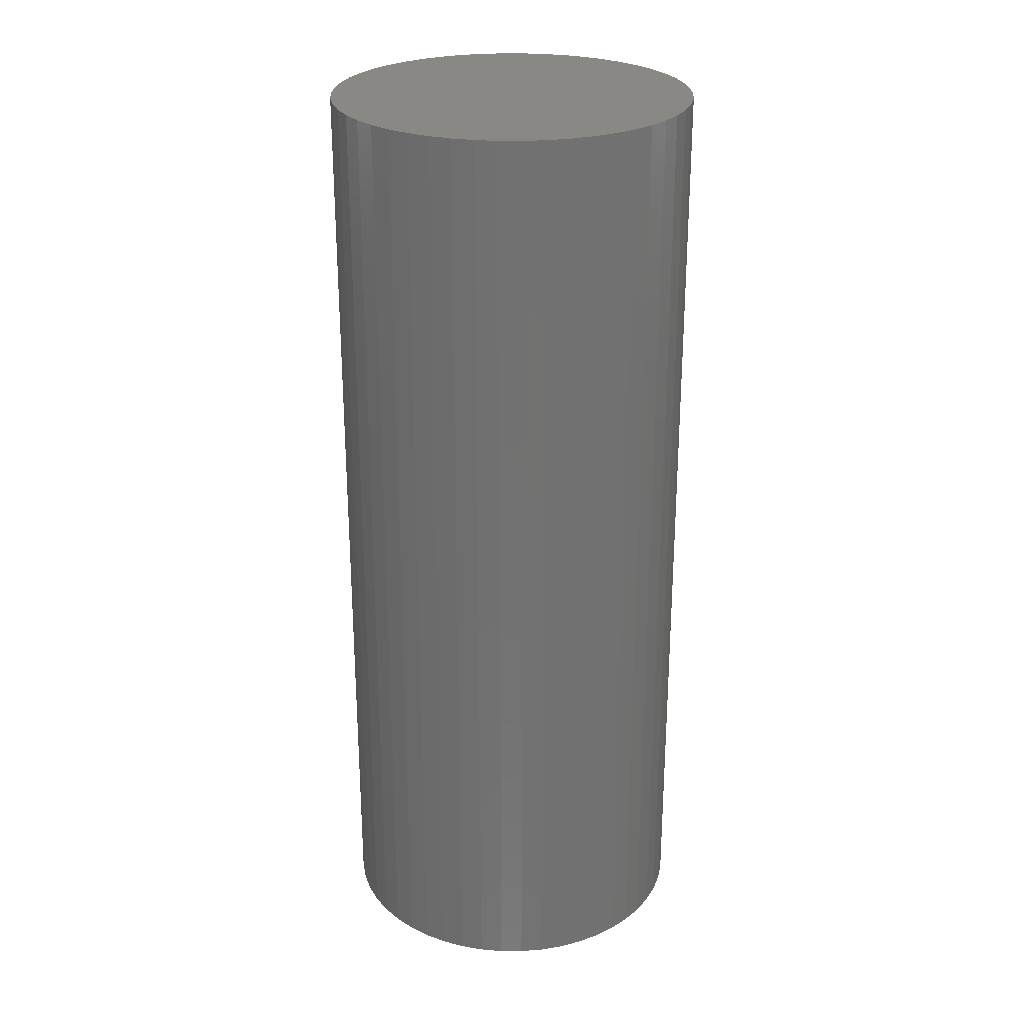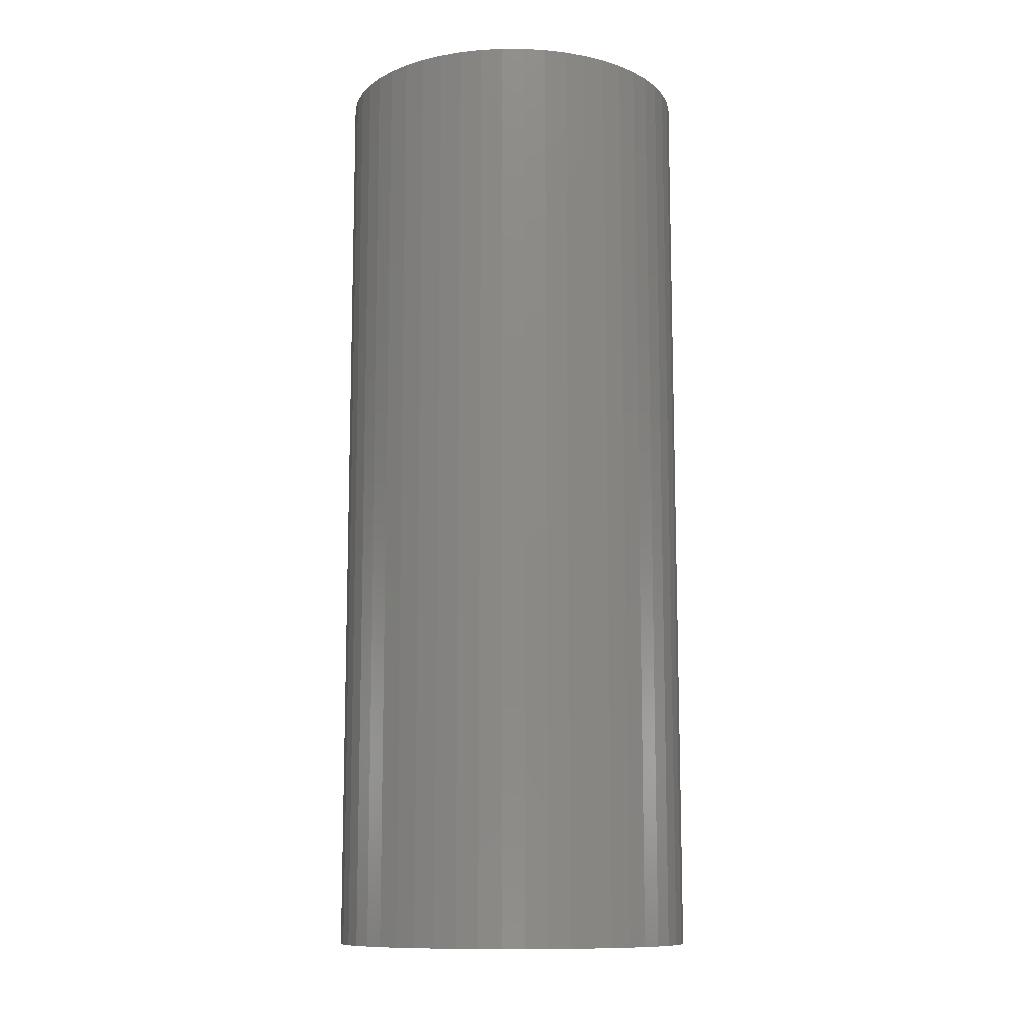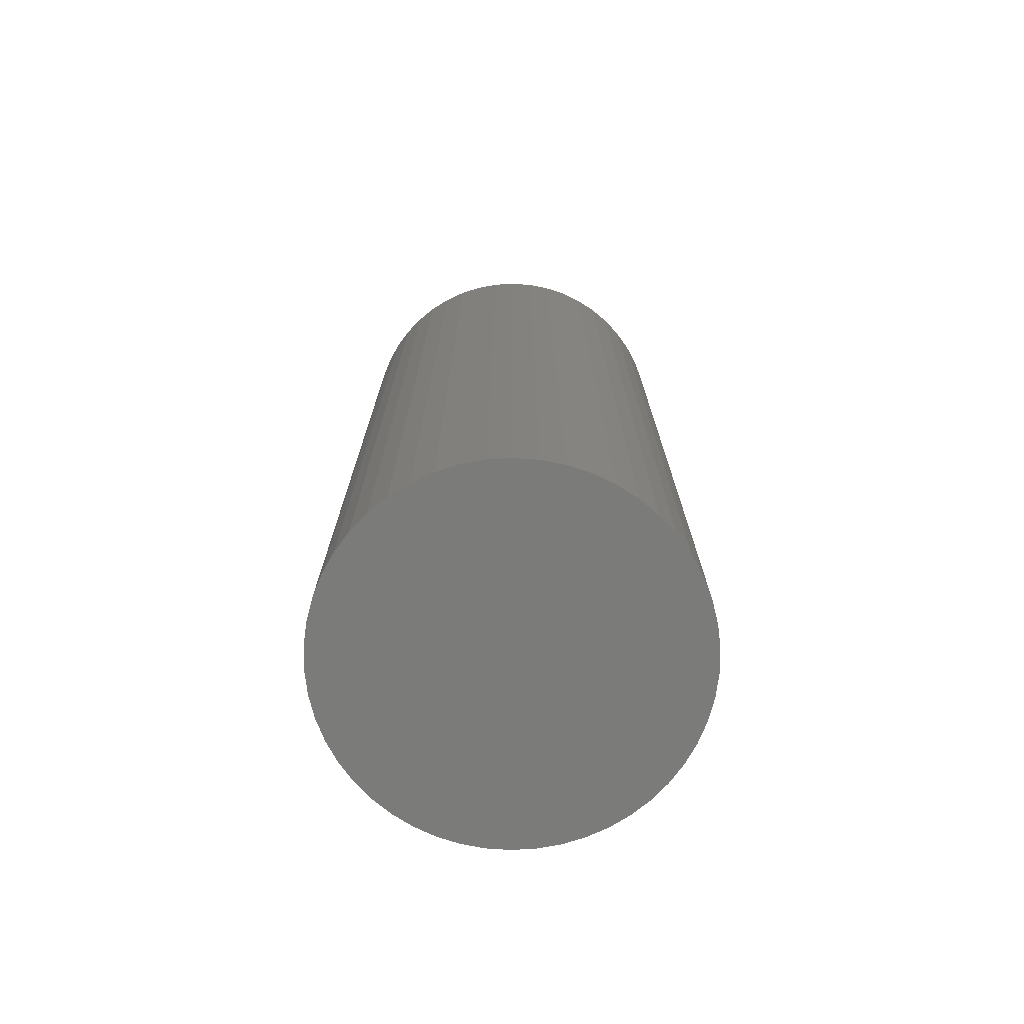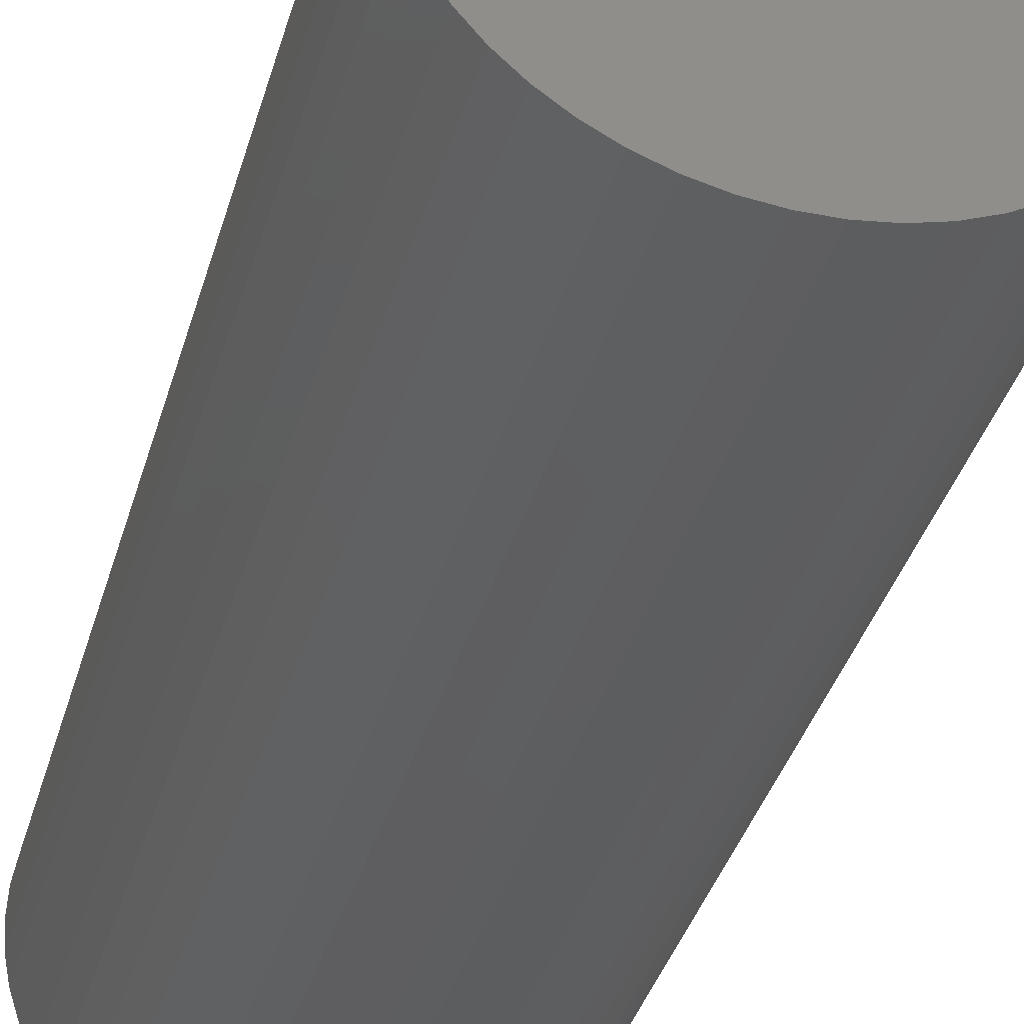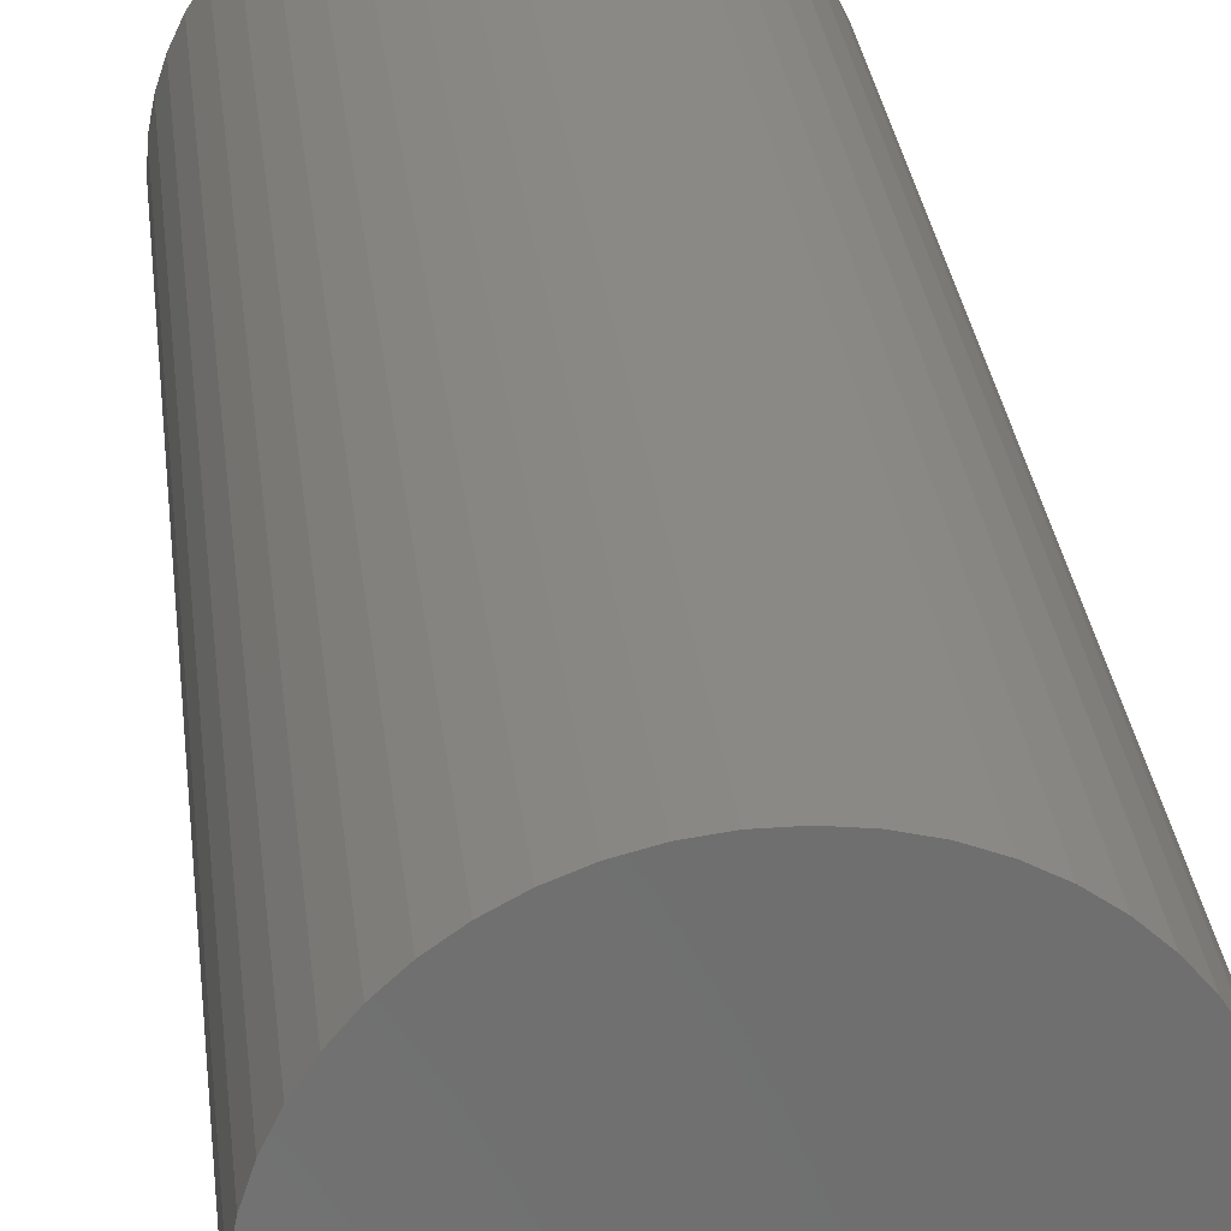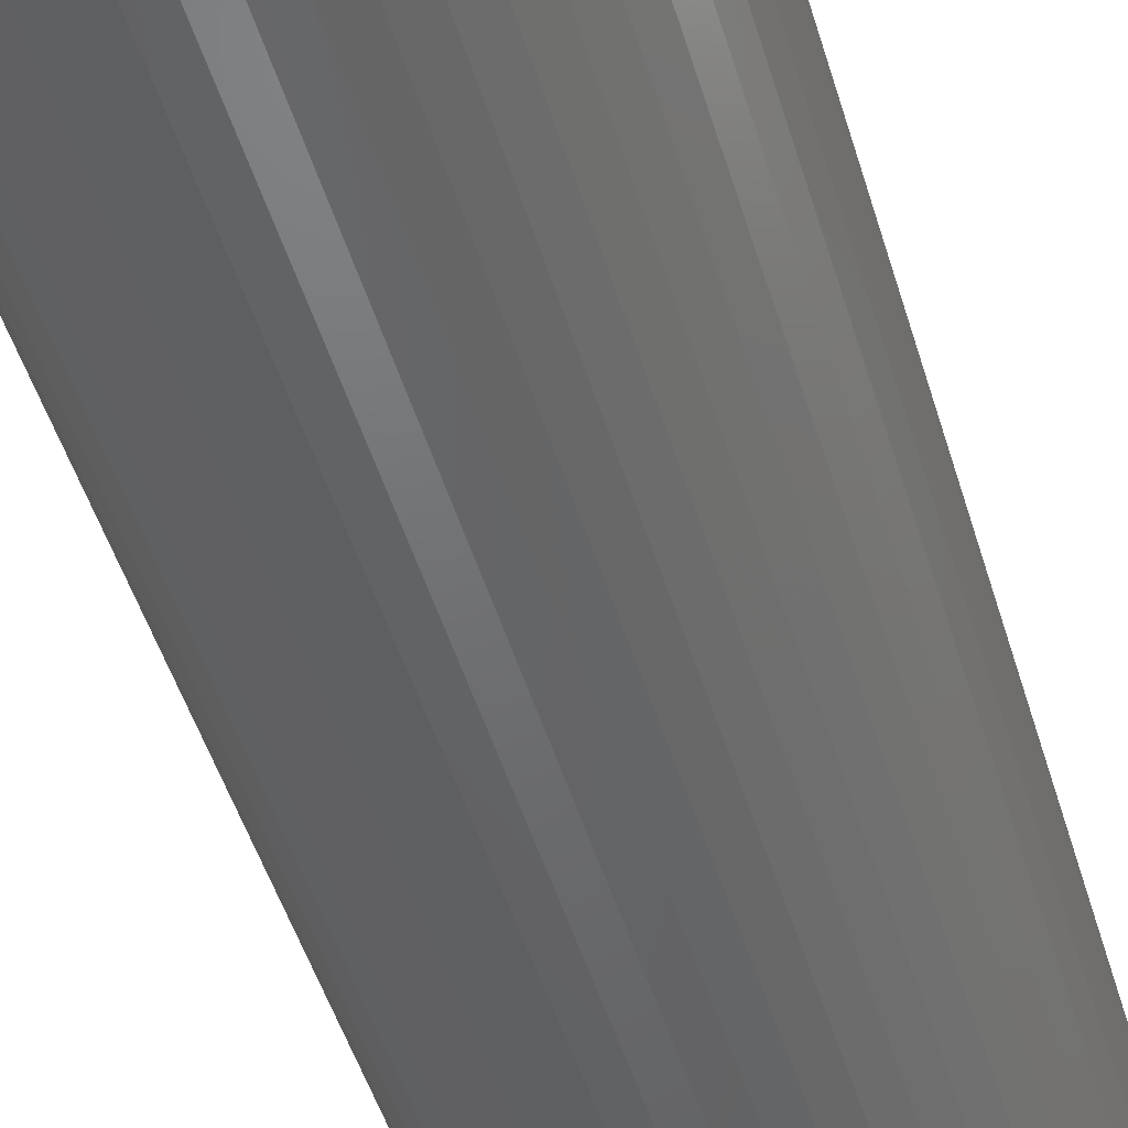
<metadata>
{"format":"stl","ext":"stl","renderer":"f3d","projection":"perspective","resolution":1024,"background":"white","views":[{"elev":26.3,"azim":-165.4,"up":"+Z"},{"elev":-11.3,"azim":-79.6,"up":"+Z"},{"elev":-74.0,"azim":-76.0,"up":"+Z"},{"elev":-35.4,"azim":-14.7,"up":"+Y"},{"elev":29.0,"azim":-6.3,"up":"+Y"},{"elev":-48.9,"azim":-163.5,"up":"+Y"}]}
</metadata>
<code>
# stl→obj: 100 verts, 196 faces
v 4.85 0 12.5
v 4.812 0.6079 -12.5
v 4.812 0.6079 12.5
v 4.85 0 -12.5
v 0.3045 4.84 -12.5
v -0.3045 4.84 12.5
v 0.3045 4.84 12.5
v -0.3045 4.84 -12.5
v 3.535 3.32 -12.5
v 3.092 3.737 12.5
v 3.535 3.32 12.5
v 3.092 3.737 -12.5
v 4.812 -0.6079 -12.5
v 4.698 -1.206 -12.5
v 4.698 1.206 -12.5
v 4.509 -1.785 -12.5
v 4.509 1.785 -12.5
v 4.25 -2.337 -12.5
v 4.25 2.337 -12.5
v 3.924 -2.851 -12.5
v 3.924 2.851 -12.5
v 3.535 -3.32 -12.5
v 3.092 -3.737 -12.5
v 2.599 -4.095 -12.5
v 2.599 4.095 -12.5
v 2.065 -4.388 -12.5
v 2.065 4.388 -12.5
v 1.499 -4.613 -12.5
v 1.499 4.613 -12.5
v 0.9088 -4.764 -12.5
v 0.9088 4.764 -12.5
v 0.3045 -4.84 -12.5
v -0.3045 -4.84 -12.5
v -0.9088 -4.764 -12.5
v -0.9088 4.764 -12.5
v -1.499 -4.613 -12.5
v -1.499 4.613 -12.5
v -2.065 -4.388 -12.5
v -2.065 4.388 -12.5
v -2.599 -4.095 -12.5
v -2.599 4.095 -12.5
v -3.092 -3.737 -12.5
v -3.092 3.737 -12.5
v -3.535 -3.32 -12.5
v -3.535 3.32 -12.5
v -3.924 -2.851 -12.5
v -3.924 2.851 -12.5
v -4.25 -2.337 -12.5
v -4.25 2.337 -12.5
v -4.509 -1.785 -12.5
v -4.509 1.785 -12.5
v -4.698 -1.206 -12.5
v -4.698 1.206 -12.5
v -4.812 -0.6079 -12.5
v -4.812 0.6079 -12.5
v -4.85 0 -12.5
v 4.812 -0.6079 12.5
v 4.698 1.206 12.5
v 4.698 -1.206 12.5
v 4.509 1.785 12.5
v 4.509 -1.785 12.5
v 4.25 2.337 12.5
v 4.25 -2.337 12.5
v 3.924 2.851 12.5
v 3.924 -2.851 12.5
v 3.535 -3.32 12.5
v 3.092 -3.737 12.5
v 2.599 4.095 12.5
v 2.599 -4.095 12.5
v 2.065 4.388 12.5
v 2.065 -4.388 12.5
v 1.499 4.613 12.5
v 1.499 -4.613 12.5
v 0.9088 4.764 12.5
v 0.9088 -4.764 12.5
v 0.3045 -4.84 12.5
v -0.3045 -4.84 12.5
v -0.9088 4.764 12.5
v -0.9088 -4.764 12.5
v -1.499 4.613 12.5
v -1.499 -4.613 12.5
v -2.065 4.388 12.5
v -2.065 -4.388 12.5
v -2.599 4.095 12.5
v -2.599 -4.095 12.5
v -3.092 3.737 12.5
v -3.092 -3.737 12.5
v -3.535 3.32 12.5
v -3.535 -3.32 12.5
v -3.924 2.851 12.5
v -3.924 -2.851 12.5
v -4.25 2.337 12.5
v -4.25 -2.337 12.5
v -4.509 1.785 12.5
v -4.509 -1.785 12.5
v -4.698 1.206 12.5
v -4.698 -1.206 12.5
v -4.812 0.6079 12.5
v -4.812 -0.6079 12.5
v -4.85 0 12.5
f 1 2 3
f 2 1 4
f 5 6 7
f 6 5 8
f 9 10 11
f 10 9 12
f 13 2 4
f 14 2 13
f 14 15 2
f 16 15 14
f 16 17 15
f 18 17 16
f 18 19 17
f 20 19 18
f 20 21 19
f 22 21 20
f 22 9 21
f 23 9 22
f 23 12 9
f 24 12 23
f 24 25 12
f 26 25 24
f 26 27 25
f 28 27 26
f 28 29 27
f 30 29 28
f 30 31 29
f 32 31 30
f 32 5 31
f 33 5 32
f 33 8 5
f 34 8 33
f 34 35 8
f 36 35 34
f 36 37 35
f 38 37 36
f 38 39 37
f 40 39 38
f 40 41 39
f 42 41 40
f 42 43 41
f 44 43 42
f 44 45 43
f 46 45 44
f 46 47 45
f 48 47 46
f 48 49 47
f 50 49 48
f 50 51 49
f 52 51 50
f 52 53 51
f 54 53 52
f 54 55 53
f 55 54 56
f 3 57 1
f 58 57 3
f 58 59 57
f 60 59 58
f 60 61 59
f 62 61 60
f 62 63 61
f 64 63 62
f 64 65 63
f 11 65 64
f 11 66 65
f 10 66 11
f 10 67 66
f 68 67 10
f 68 69 67
f 70 69 68
f 70 71 69
f 72 71 70
f 72 73 71
f 74 73 72
f 74 75 73
f 7 75 74
f 7 76 75
f 6 76 7
f 6 77 76
f 78 77 6
f 78 79 77
f 80 79 78
f 80 81 79
f 82 81 80
f 82 83 81
f 84 83 82
f 84 85 83
f 86 85 84
f 86 87 85
f 88 87 86
f 88 89 87
f 90 89 88
f 90 91 89
f 92 91 90
f 92 93 91
f 94 93 92
f 94 95 93
f 96 95 94
f 96 97 95
f 98 97 96
f 98 99 97
f 99 98 100
f 43 88 86
f 88 43 45
f 37 82 80
f 82 37 39
f 65 18 63
f 18 65 20
f 60 19 62
f 19 60 17
f 27 72 70
f 72 27 29
f 25 70 68
f 70 25 27
f 51 92 49
f 92 51 94
f 8 78 6
f 78 8 35
f 28 71 73
f 71 28 26
f 58 17 60
f 17 58 15
f 3 15 58
f 15 3 2
f 62 21 64
f 21 62 19
f 29 74 72
f 74 29 31
f 12 68 10
f 68 12 25
f 47 88 45
f 88 47 90
f 53 94 51
f 94 53 96
f 56 98 55
f 98 56 100
f 39 84 82
f 84 39 41
f 57 4 1
f 4 57 13
f 59 13 57
f 13 59 14
f 26 69 71
f 69 26 24
f 44 87 89
f 87 44 42
f 48 95 50
f 95 48 93
f 46 93 48
f 93 46 91
f 54 100 56
f 100 54 99
f 33 76 77
f 76 33 32
f 64 9 11
f 9 64 21
f 31 7 74
f 7 31 5
f 49 90 47
f 90 49 92
f 55 96 53
f 96 55 98
f 41 86 84
f 86 41 43
f 35 80 78
f 80 35 37
f 23 66 67
f 66 23 22
f 38 81 83
f 81 38 36
f 40 83 85
f 83 40 38
f 44 91 46
f 91 44 89
f 50 97 52
f 97 50 95
f 30 73 75
f 73 30 28
f 32 75 76
f 75 32 30
f 61 14 59
f 14 61 16
f 63 16 61
f 16 63 18
f 24 67 69
f 67 24 23
f 66 20 65
f 20 66 22
f 34 77 79
f 77 34 33
f 52 99 54
f 99 52 97
f 36 79 81
f 79 36 34
f 42 85 87
f 85 42 40

</code>
